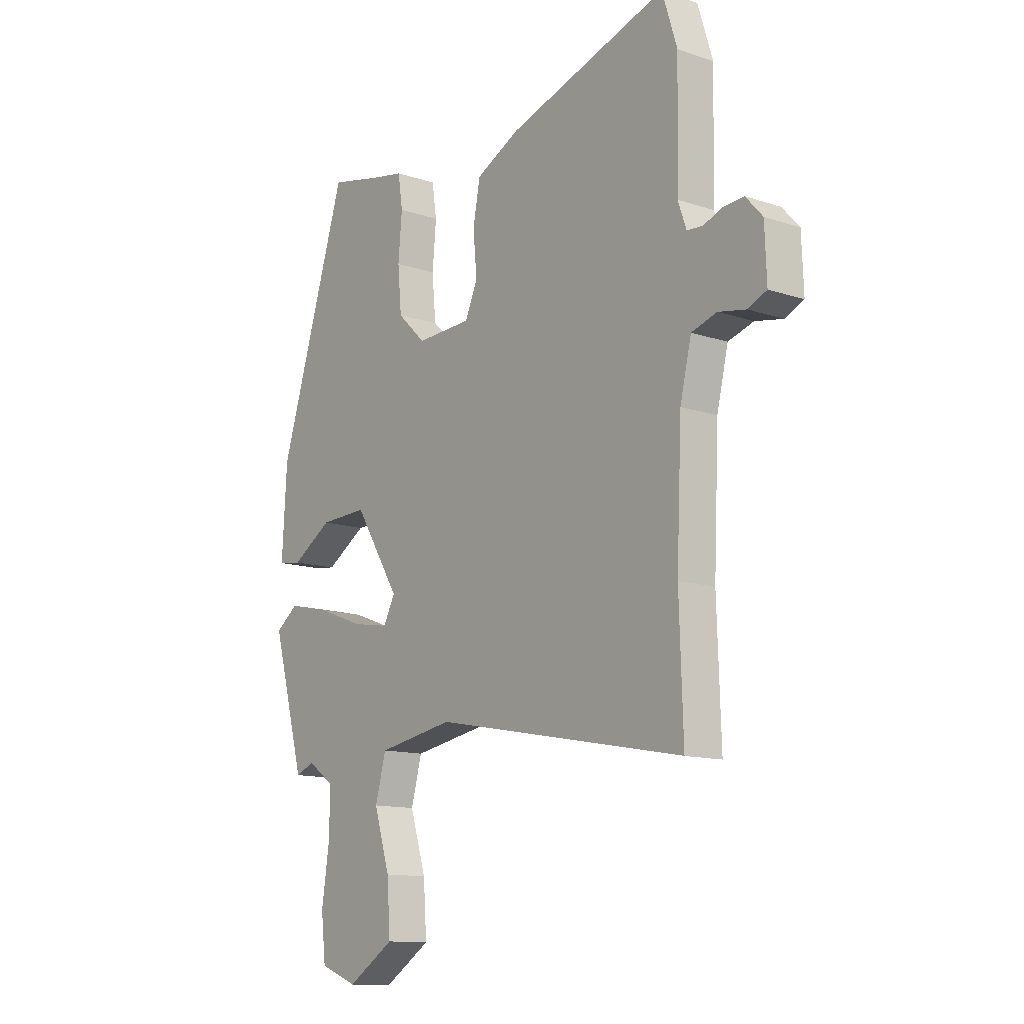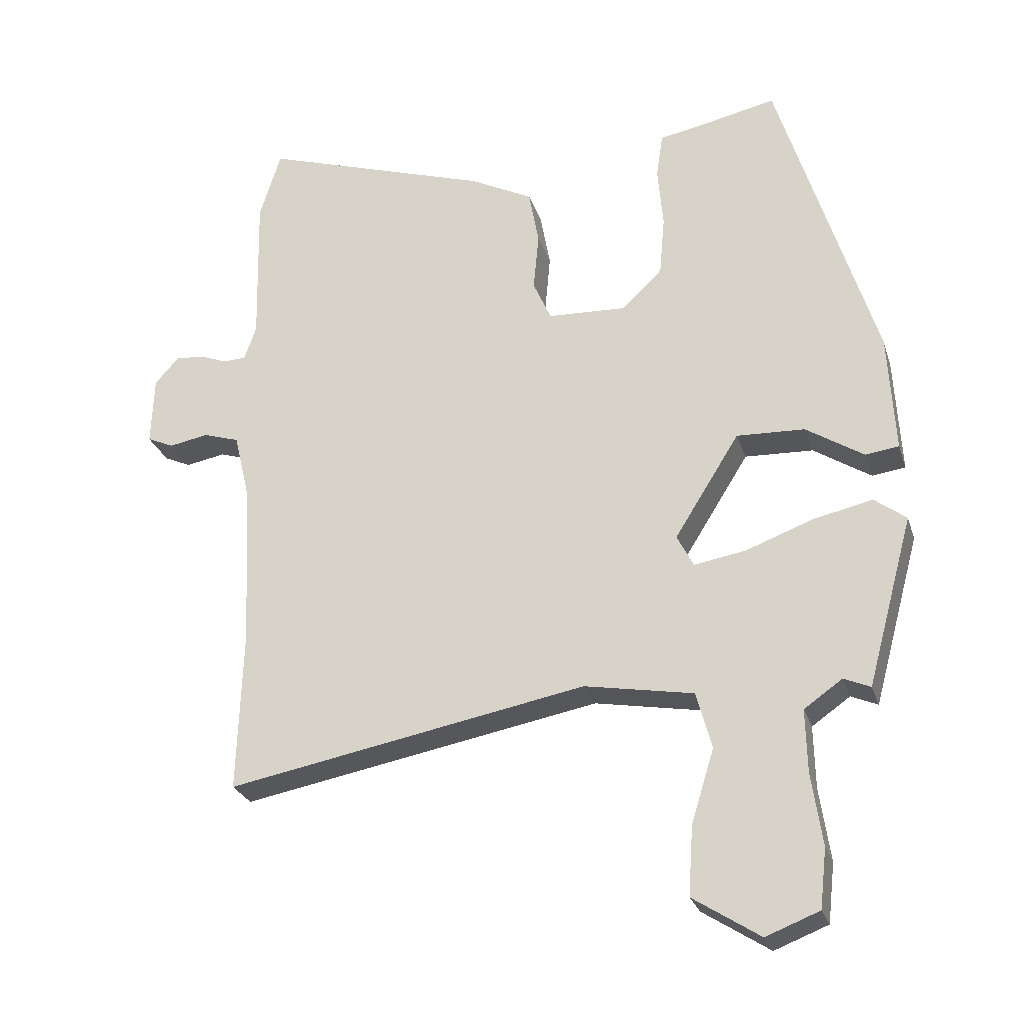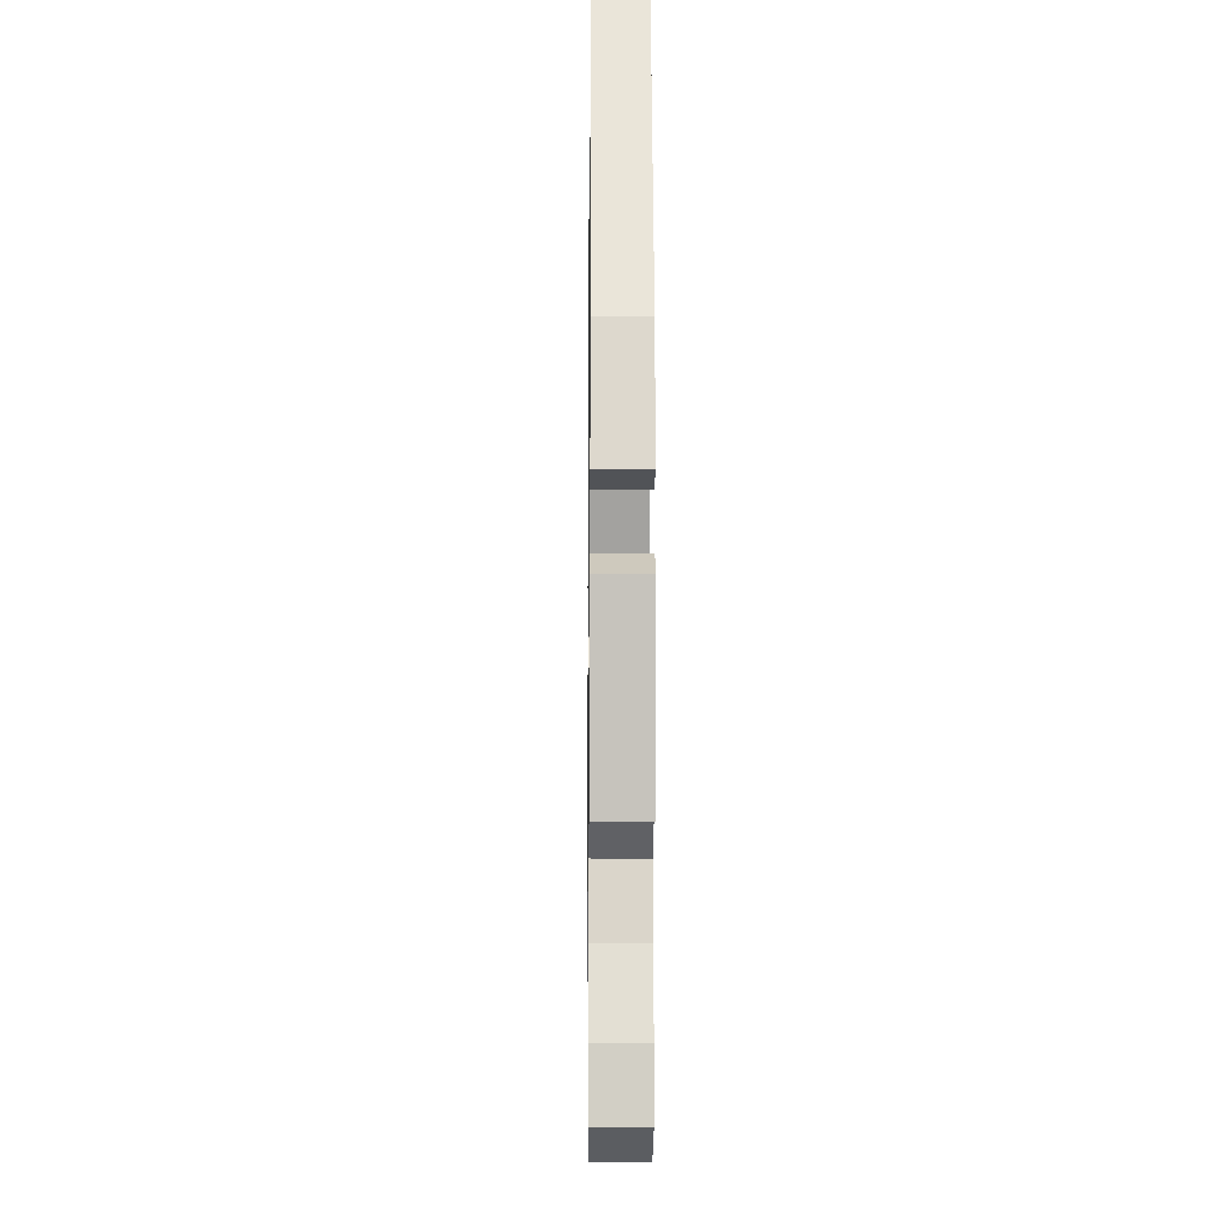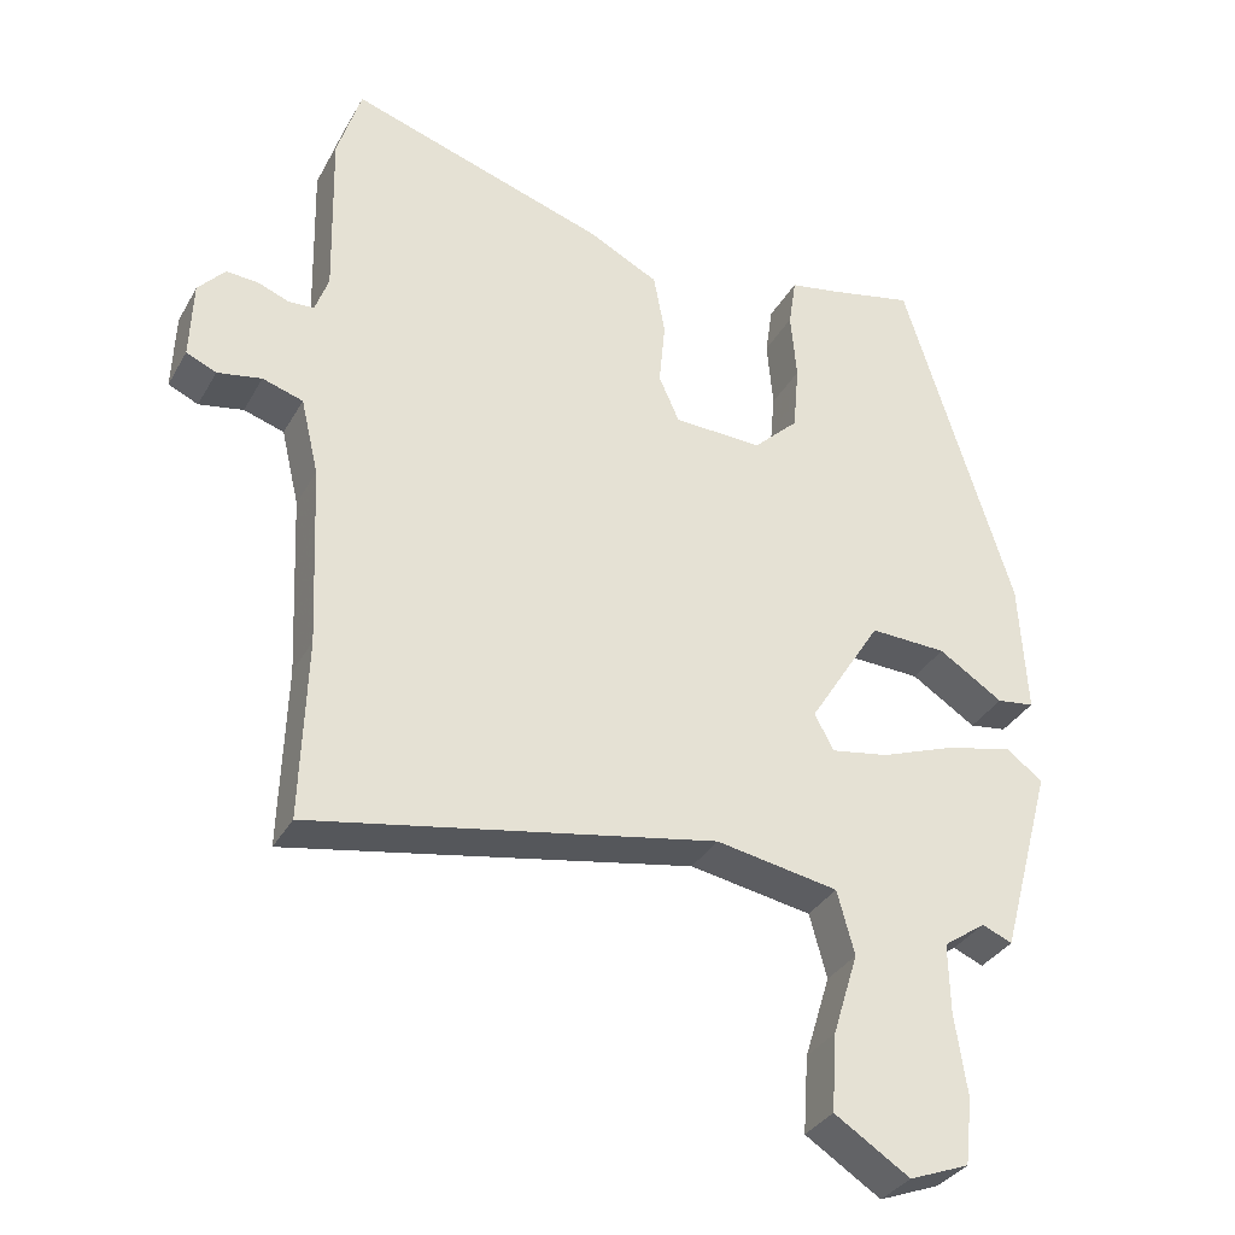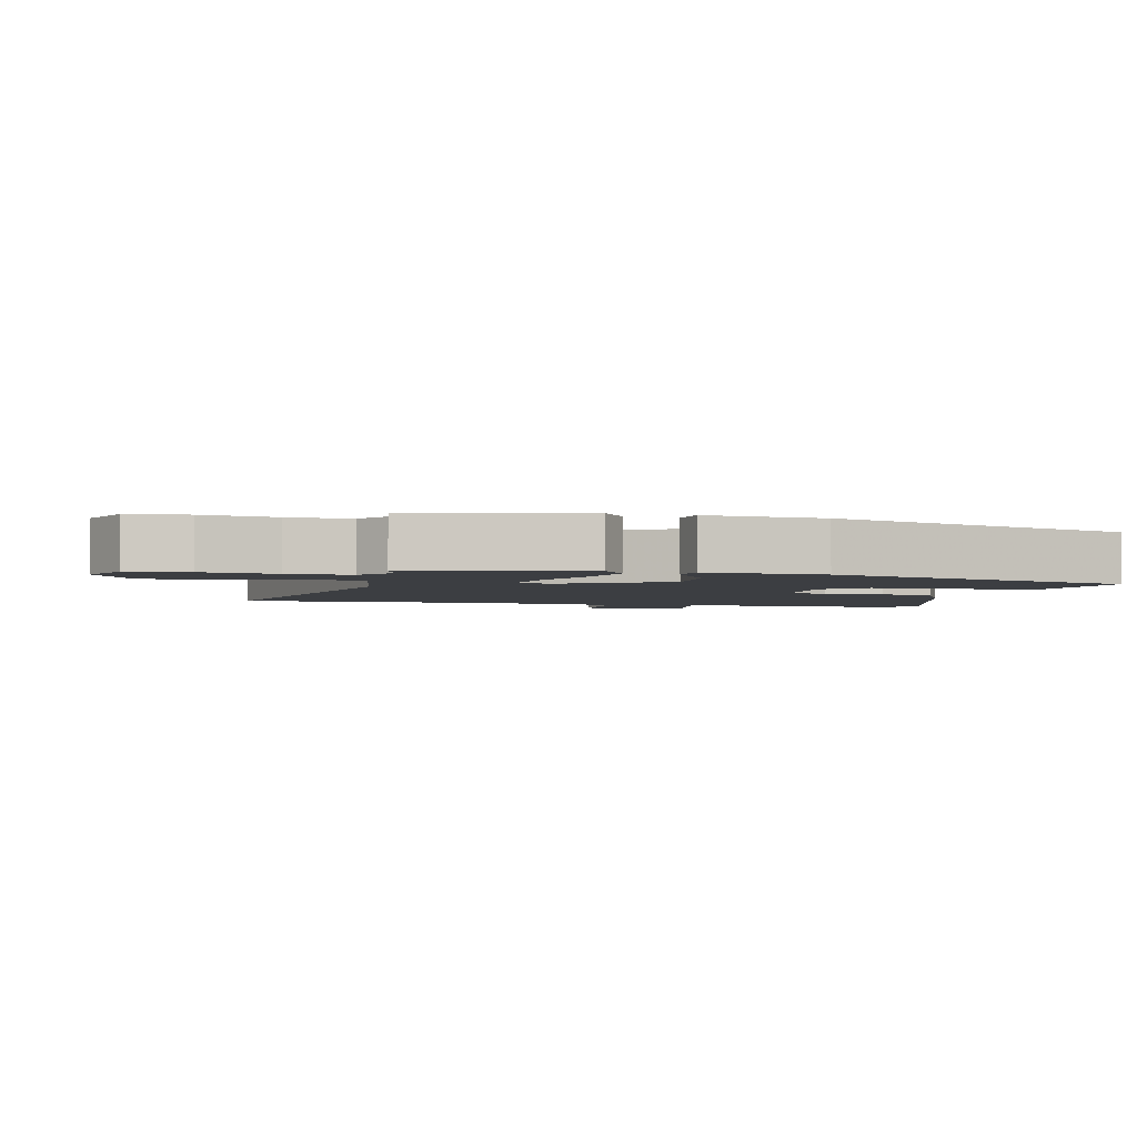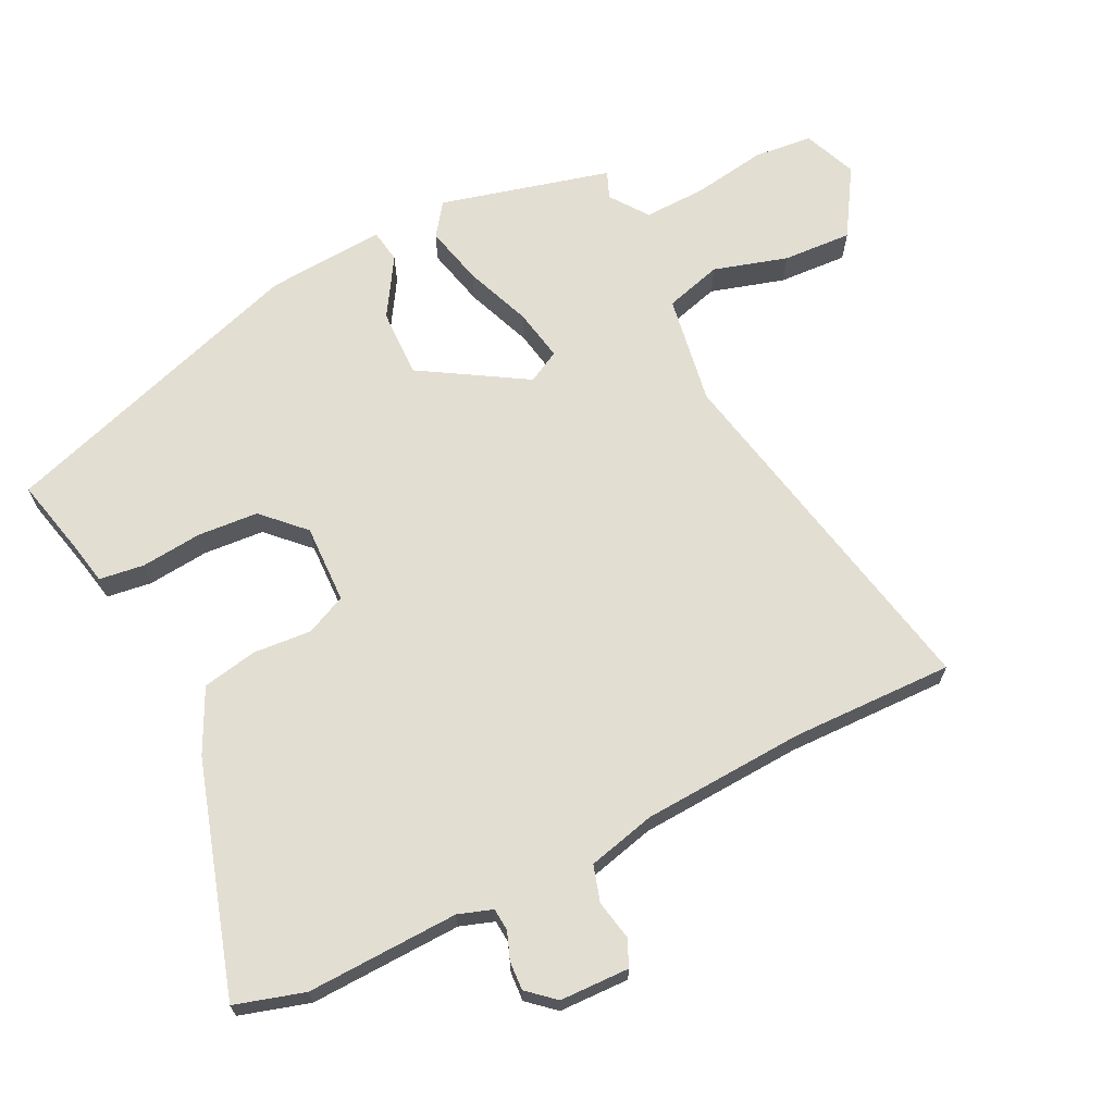
<metadata>
{"format":"obj","ext":"obj","renderer":"f3d","projection":"perspective","resolution":1024,"background":"white","views":[{"elev":-12.5,"azim":51.9,"up":"+Z"},{"elev":-26.2,"azim":-164.0,"up":"+Z"},{"elev":-14.3,"azim":-90.7,"up":"+Z"},{"elev":-33.6,"azim":154.5,"up":"+Z"},{"elev":-3.0,"azim":-104.3,"up":"+Y"},{"elev":67.6,"azim":62.9,"up":"+Y"}]}
</metadata>
<code>
v -0.451 0.07 -0.498
v -0.52 0.07 -0.245
v -0.472 0.07 -0.209
v -0.383 0.07 -0.229
v -0.283 0.07 -0.266
v -0.206 0.07 -0.279
v -0.181 0.07 -0.231
v -0.278 0.07 -0.076
v -0.38 0.07 -0.08
v -0.466 0.07 -0.135
v -0.516 0.07 -0.128
v -0.506 0.07 0.049
v -0.36 0.07 0.518
v -0.245 0.07 0.493
v -0.18 0.07 0.481
v -0.17 0.07 0.414
v -0.178 0.07 0.322
v -0.17 0.07 0.232
v -0.11 0.07 0.174
v 0.008 0.07 0.179
v 0.035 0.07 0.24
v 0.027 0.07 0.327
v 0.042 0.07 0.409
v 0.136 0.07 0.457
v 0.479 0.07 0.567
v 0.511 0.07 0.464
v 0.506 0.07 0.237
v 0.524 0.07 0.186
v 0.558 0.07 0.184
v 0.599 0.07 0.2
v 0.642 0.07 0.203
v 0.678 0.07 0.163
v 0.682 0.07 0.059
v 0.642 0.07 0.041
v 0.583 0.07 0.052
v 0.529 0.07 0.035
v 0.505 0.07 -0.067
v 0.494 0.07 -0.311
v 0.502 0.07 -0.552
v -0.037 0.07 -0.451
v -0.2 0.07 -0.48
v -0.223 0.07 -0.565
v -0.189 0.07 -0.675
v -0.182 0.07 -0.778
v -0.282 0.07 -0.842
v -0.362 0.07 -0.811
v -0.372 0.07 -0.723
v -0.356 0.07 -0.614
v -0.354 0.07 -0.521
v -0.411 0.07 -0.481
v -0.451 0 -0.498
v -0.52 0 -0.245
v -0.472 0 -0.209
v -0.383 0 -0.229
v -0.283 0 -0.266
v -0.206 0 -0.279
v -0.181 0 -0.231
v -0.278 0 -0.076
v -0.38 0 -0.08
v -0.466 0 -0.135
v -0.516 0 -0.128
v -0.506 0 0.049
v -0.36 0 0.518
v -0.245 0 0.493
v -0.18 0 0.481
v -0.17 0 0.414
v -0.178 0 0.322
v -0.17 0 0.232
v -0.11 0 0.174
v 0.008 0 0.179
v 0.035 0 0.24
v 0.027 0 0.327
v 0.042 0 0.409
v 0.136 0 0.457
v 0.479 0 0.567
v 0.511 0 0.464
v 0.506 0 0.237
v 0.524 0 0.186
v 0.558 0 0.184
v 0.599 0 0.2
v 0.642 0 0.203
v 0.678 0 0.163
v 0.682 0 0.059
v 0.642 0 0.041
v 0.583 0 0.052
v 0.529 0 0.035
v 0.505 0 -0.067
v 0.494 0 -0.311
v 0.502 0 -0.552
v -0.037 0 -0.451
v -0.2 0 -0.48
v -0.223 0 -0.565
v -0.189 0 -0.675
v -0.182 0 -0.778
v -0.282 0 -0.842
v -0.362 0 -0.811
v -0.372 0 -0.723
v -0.356 0 -0.614
v -0.354 0 -0.521
v -0.411 0 -0.481
f 46 47 48
f 45 46 48
f 44 45 48
f 43 44 48
f 42 43 48
f 41 42 48 49
f 38 39 40
f 37 38 40 41
f 41 49 50
f 37 41 50
f 36 37 50
f 33 34 35
f 32 33 35
f 31 32 35
f 30 31 35
f 29 30 35
f 28 29 35 36
f 25 26 27
f 24 25 27
f 23 24 27
f 22 23 27
f 21 22 27
f 27 28 36
f 21 27 36
f 20 21 36
f 14 15 16 17
f 14 17 18
f 13 14 18
f 12 13 18
f 11 12 18
f 10 11 18
f 9 10 18
f 8 9 18 19
f 3 4 5
f 2 3 5
f 1 2 5
f 50 1 5
f 50 5 6
f 36 50 6
f 19 20 36
f 8 19 36
f 7 8 36
f 6 7 36
f 98 97 96
f 98 96 95
f 98 95 94
f 98 94 93
f 98 93 92
f 99 98 92 91
f 90 89 88
f 91 90 88 87
f 100 99 91
f 100 91 87
f 100 87 86
f 85 84 83
f 85 83 82
f 85 82 81
f 85 81 80
f 85 80 79
f 86 85 79 78
f 77 76 75
f 77 75 74
f 77 74 73
f 77 73 72
f 77 72 71
f 86 78 77
f 86 77 71
f 86 71 70
f 67 66 65 64
f 68 67 64
f 68 64 63
f 68 63 62
f 68 62 61
f 68 61 60
f 68 60 59
f 69 68 59 58
f 55 54 53
f 55 53 52
f 55 52 51
f 55 51 100
f 56 55 100
f 56 100 86
f 86 70 69
f 86 69 58
f 86 58 57
f 86 57 56
f 1 51 52 2
f 2 52 53 3
f 3 53 54 4
f 4 54 55 5
f 5 55 56 6
f 6 56 57 7
f 7 57 58 8
f 8 58 59 9
f 9 59 60 10
f 10 60 61 11
f 11 61 62 12
f 12 62 63 13
f 13 63 64 14
f 14 64 65 15
f 15 65 66 16
f 16 66 67 17
f 17 67 68 18
f 18 68 69 19
f 19 69 70 20
f 20 70 71 21
f 21 71 72 22
f 22 72 73 23
f 23 73 74 24
f 24 74 75 25
f 25 75 76 26
f 26 76 77 27
f 27 77 78 28
f 28 78 79 29
f 29 79 80 30
f 30 80 81 31
f 31 81 82 32
f 32 82 83 33
f 33 83 84 34
f 34 84 85 35
f 35 85 86 36
f 36 86 87 37
f 37 87 88 38
f 38 88 89 39
f 39 89 90 40
f 40 90 91 41
f 41 91 92 42
f 42 92 93 43
f 43 93 94 44
f 44 94 95 45
f 45 95 96 46
f 46 96 97 47
f 47 97 98 48
f 48 98 99 49
f 49 99 100 50
f 50 100 51 1

</code>
